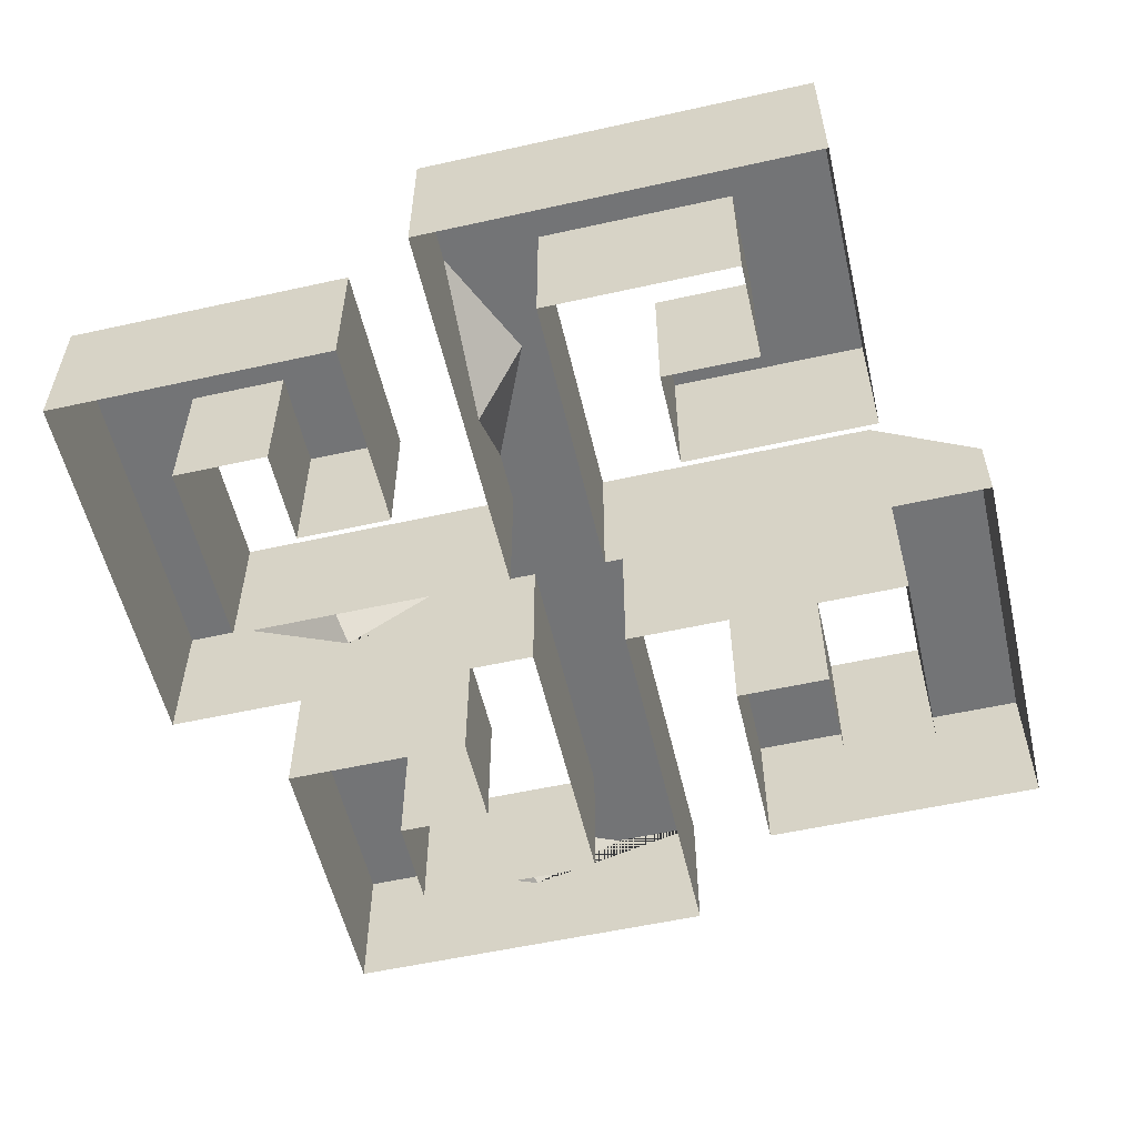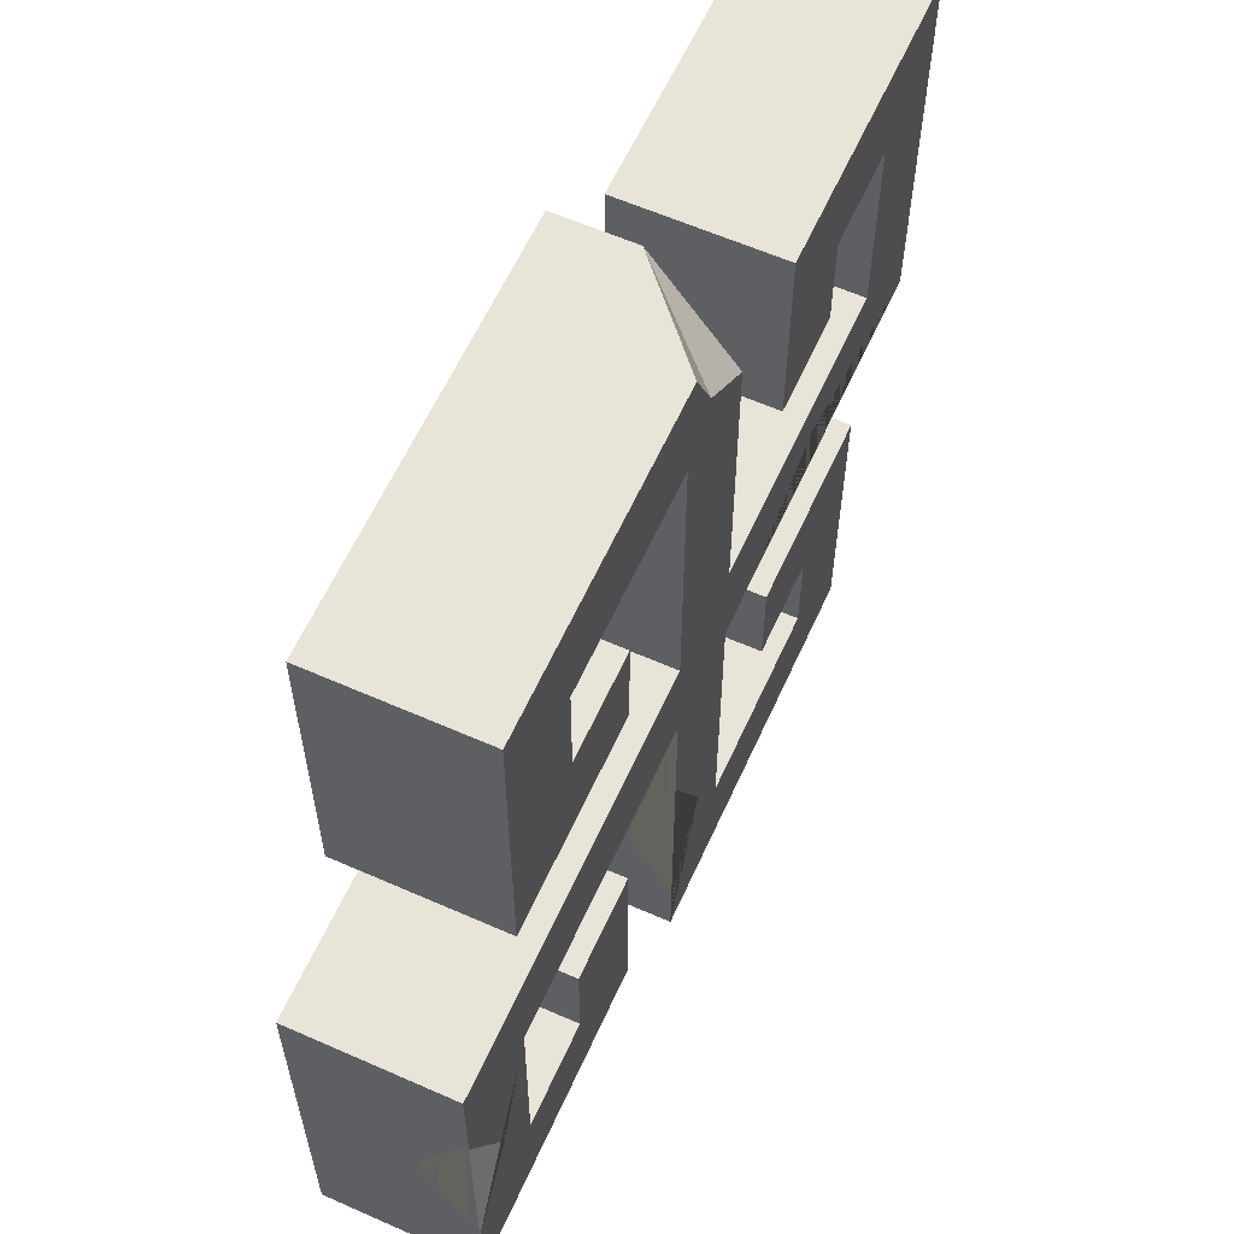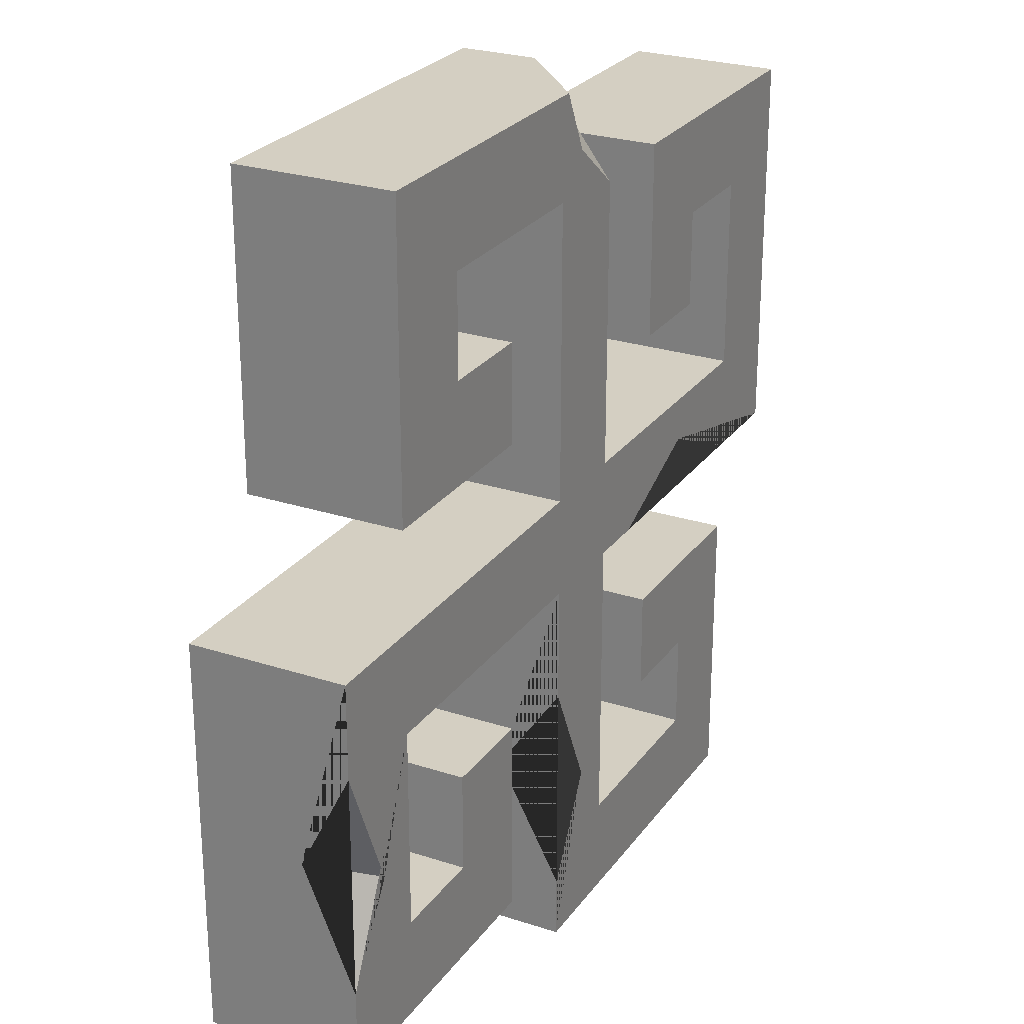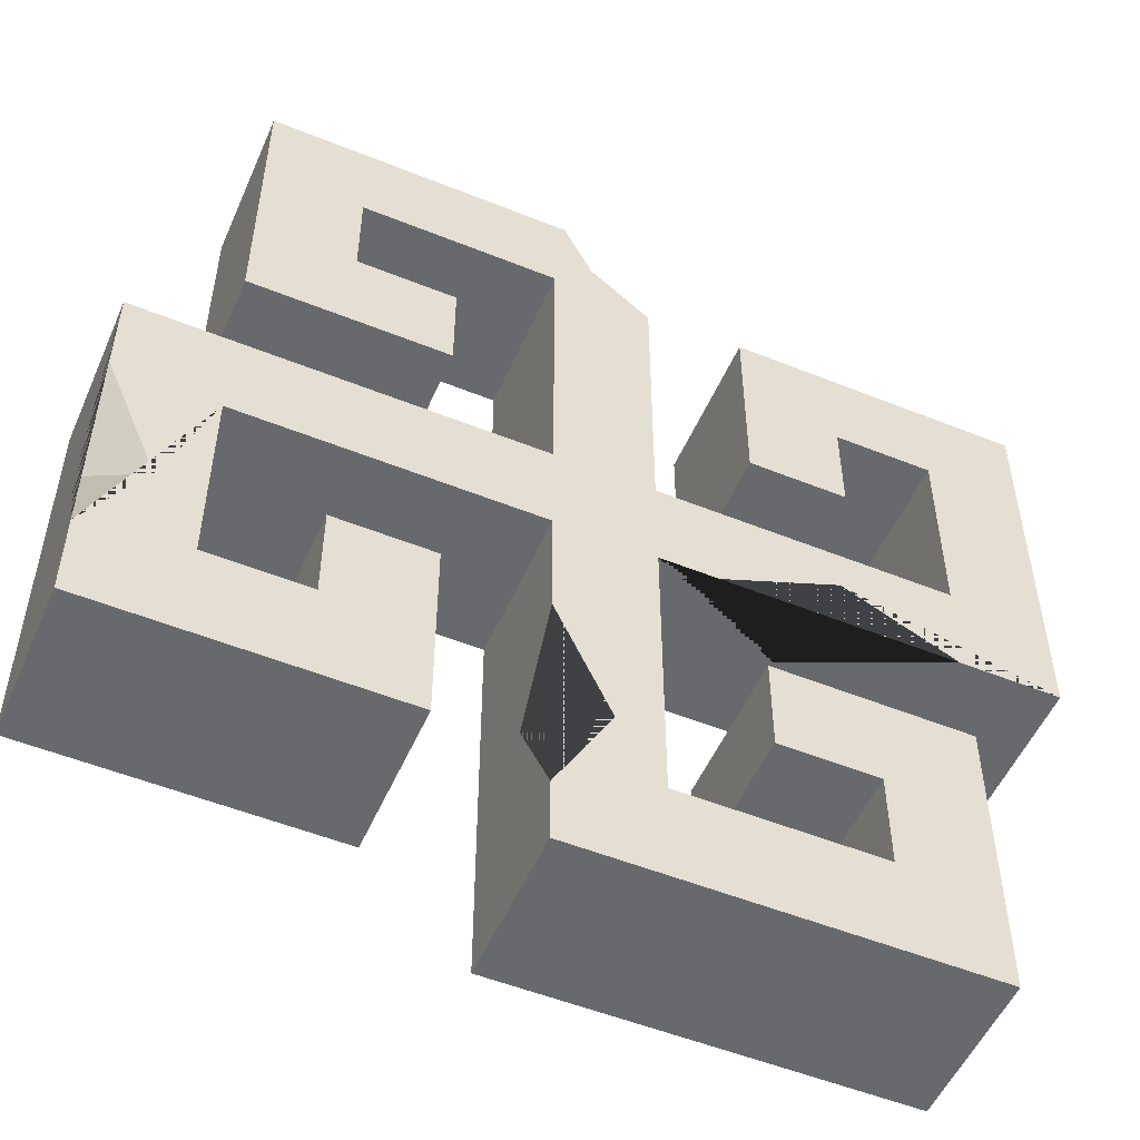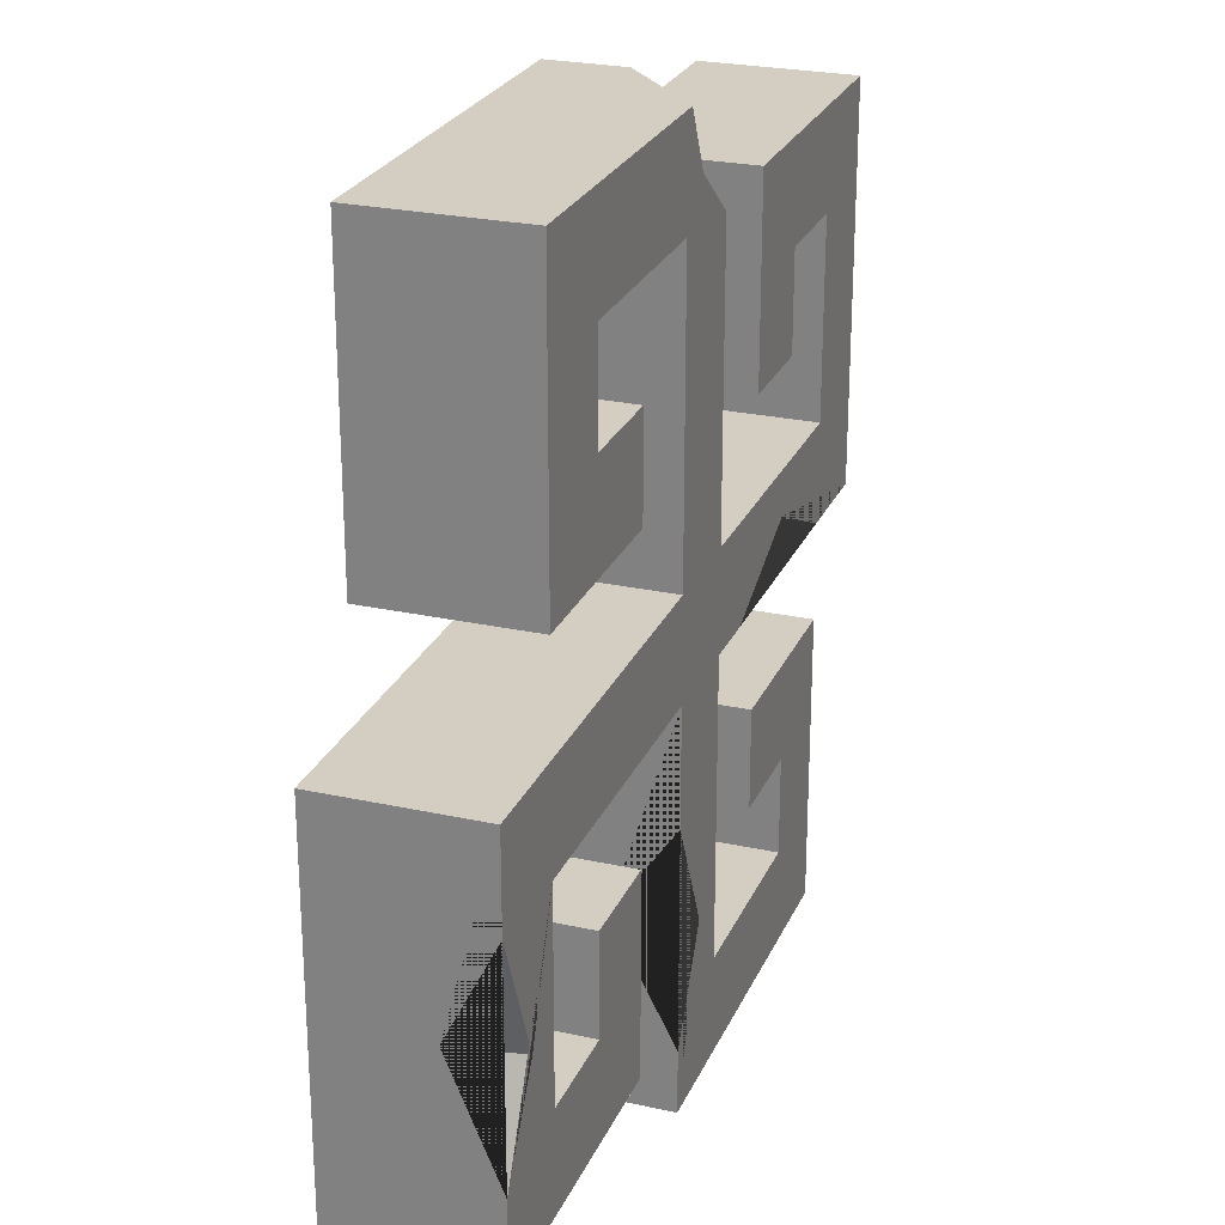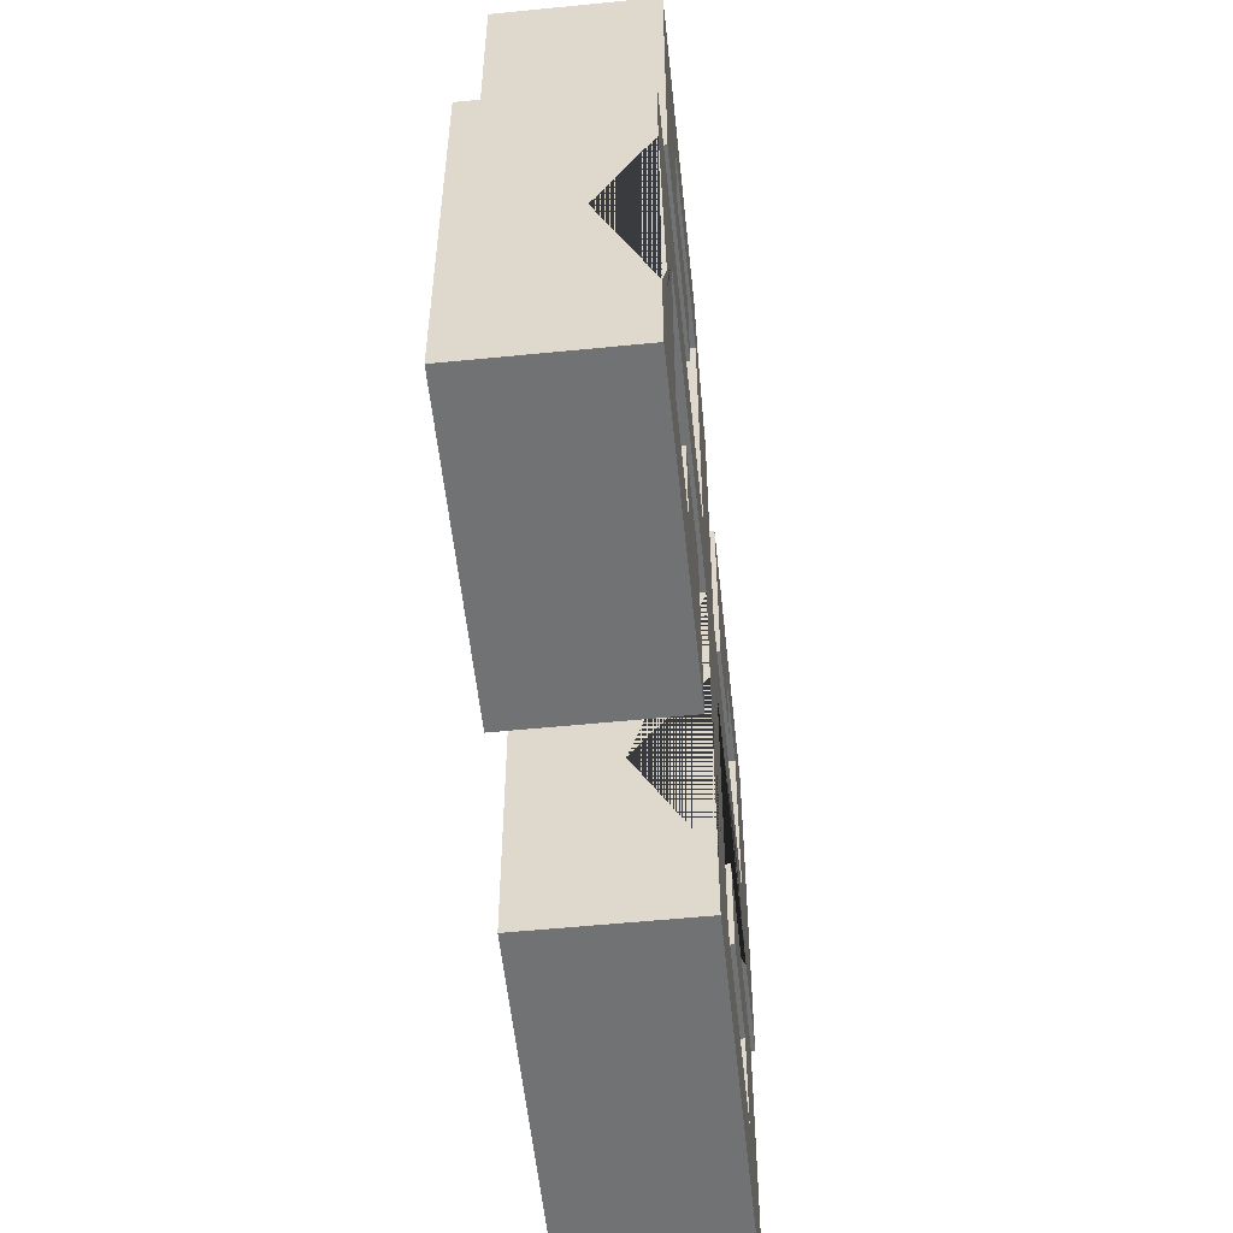
<metadata>
{"format":"obj","ext":"obj","renderer":"f3d","projection":"perspective","resolution":1024,"background":"white","views":[{"elev":-56.1,"azim":103.1,"up":"+Z"},{"elev":60.6,"azim":-65.7,"up":"+Y"},{"elev":25.8,"azim":-62.5,"up":"+Y"},{"elev":-52.7,"azim":-23.4,"up":"+Y"},{"elev":25.2,"azim":-70.4,"up":"+Y"},{"elev":-55.5,"azim":-84.0,"up":"+Y"}]}
</metadata>
<code>
v 42.63 -4.737 7.392
v 33.16 4.737 7.392
v 42.63 33.16 7.392
v 33.16 23.69 7.392
v 23.69 23.69 7.392
v 14.21 33.16 7.392
v 23.69 14.21 7.392
v 14.21 14.21 7.392
v -4.737 -42.63 7.392
v 4.737 -33.16 7.392
v 33.16 -42.63 7.392
v 23.69 -33.16 7.392
v 23.69 -23.69 7.392
v 33.16 -14.21 7.392
v 14.21 -14.21 7.392
v 14.21 -23.69 7.392
v -42.63 4.737 7.392
v -33.16 -4.737 7.392
v -42.63 -33.16 7.392
v -33.16 -23.69 7.392
v -23.69 -23.69 7.392
v -14.21 -33.16 7.392
v -14.21 -14.21 7.392
v -23.69 -14.21 7.392
v 4.737 42.63 -0.2471
v -4.737 33.16 7.392
v -33.16 42.63 7.392
v -23.69 33.16 7.392
v -23.69 23.69 7.392
v -33.16 14.21 7.392
v -14.21 23.69 7.392
v -14.21 14.21 7.392
v -4.737 4.737 7.392
v -4.737 -4.737 7.392
v 4.737 4.737 7.392
v 4.737 -4.737 7.392
v 42.63 -4.737 -7.392
v 33.16 4.737 -7.392
v 4.737 4.737 -7.392
v 4.737 -4.737 -7.392
v 42.63 33.16 -7.392
v 33.16 23.69 -7.392
v 14.21 33.16 -7.392
v 23.69 23.69 -7.392
v 14.21 14.21 -7.392
v 23.69 14.21 -7.392
v -4.737 -42.63 -7.392
v 4.737 -33.16 -7.392
v -4.737 -4.737 -7.392
v 33.16 -42.63 -7.392
v 23.69 -33.16 -7.392
v 33.16 -14.21 -7.392
v 23.69 -23.69 -7.392
v 14.21 -14.21 -7.392
v 14.21 -23.69 -7.392
v -42.63 4.737 -7.392
v -33.16 -4.737 -7.392
v -42.63 -33.16 -7.392
v -33.16 -23.69 -7.392
v -14.21 -33.16 -7.392
v -23.69 -23.69 -7.392
v -14.21 -14.21 -7.392
v -23.69 -14.21 -7.392
v 4.737 42.63 -7.392
v -4.737 33.16 -7.392
v -33.16 42.63 -7.392
v -23.69 33.16 -7.392
v -33.16 14.21 -7.392
v -23.69 23.69 -7.392
v -14.21 14.21 -7.392
v -14.21 23.69 -7.392
v -4.737 4.737 -7.392
v 32.94 -4.738 7.392
v 10.34 -4.737 7.392
v 21.97 0.3955 7.392
v 18.33 -4.737 1.069
v 4.737 32.33 7.392
v -3.754 42.63 7.392
v -1.003 36.89 7.392
v -42.63 -4.028 7.392
v -42.63 -25.11 7.392
v -37.41 -16.41 7.392
v -42.63 -13.5 2.585
v -4.737 -36.59 7.392
v -4.737 -15.72 7.392
v 0.5422 -27.01 7.392
v -4.737 -24.66 1.192
f 1 2 35 36 74 75 73
f 2 1 3 4
f 4 3 6 5
f 5 6 8 7
f 9 10 36 34 85 86 84
f 10 9 11 12
f 12 11 14 13
f 13 14 15
f 13 15 16
f 18 17 80 82 81 19 20
f 20 19 22 21
f 21 22 23
f 21 23 24
f 78 79 25
f 28 27 30 29
f 29 30 32 31
f 17 18 34 33
f 25 79 77
f 36 35 33 34
f 2 38 39 35
f 36 40 37 1 73 76 74
f 1 37 41 3
f 4 42 38 2
f 3 41 43 6
f 5 44 42 4
f 6 43 45 8
f 8 45 46 7
f 7 46 44 5
f 10 48 40 36
f 34 49 47 9 84 87 85
f 9 47 50 11
f 12 51 48 10
f 11 50 52 14
f 13 53 51 12
f 14 52 54 15
f 15 54 55 16
f 16 55 53 13
f 17 56 58 19 81 83 80
f 20 59 57 18
f 19 58 60 22
f 21 61 59 20
f 22 60 62 23
f 23 62 63 24
f 24 63 61 21
f 28 67 65 26
f 27 66 68 30
f 29 69 67 28
f 30 68 70 32
f 32 70 71 31
f 31 71 69 29
f 18 57 49 34
f 33 72 56 17
f 26 65 72 33
f 76 75 74
f 73 75 76
f 35 39 64 25 77
f 78 25 64 66 27
f 26 79 78 27 28
f 77 79 26 33 35
f 83 82 80
f 81 82 83
f 85 87 86
f 86 87 84

</code>
